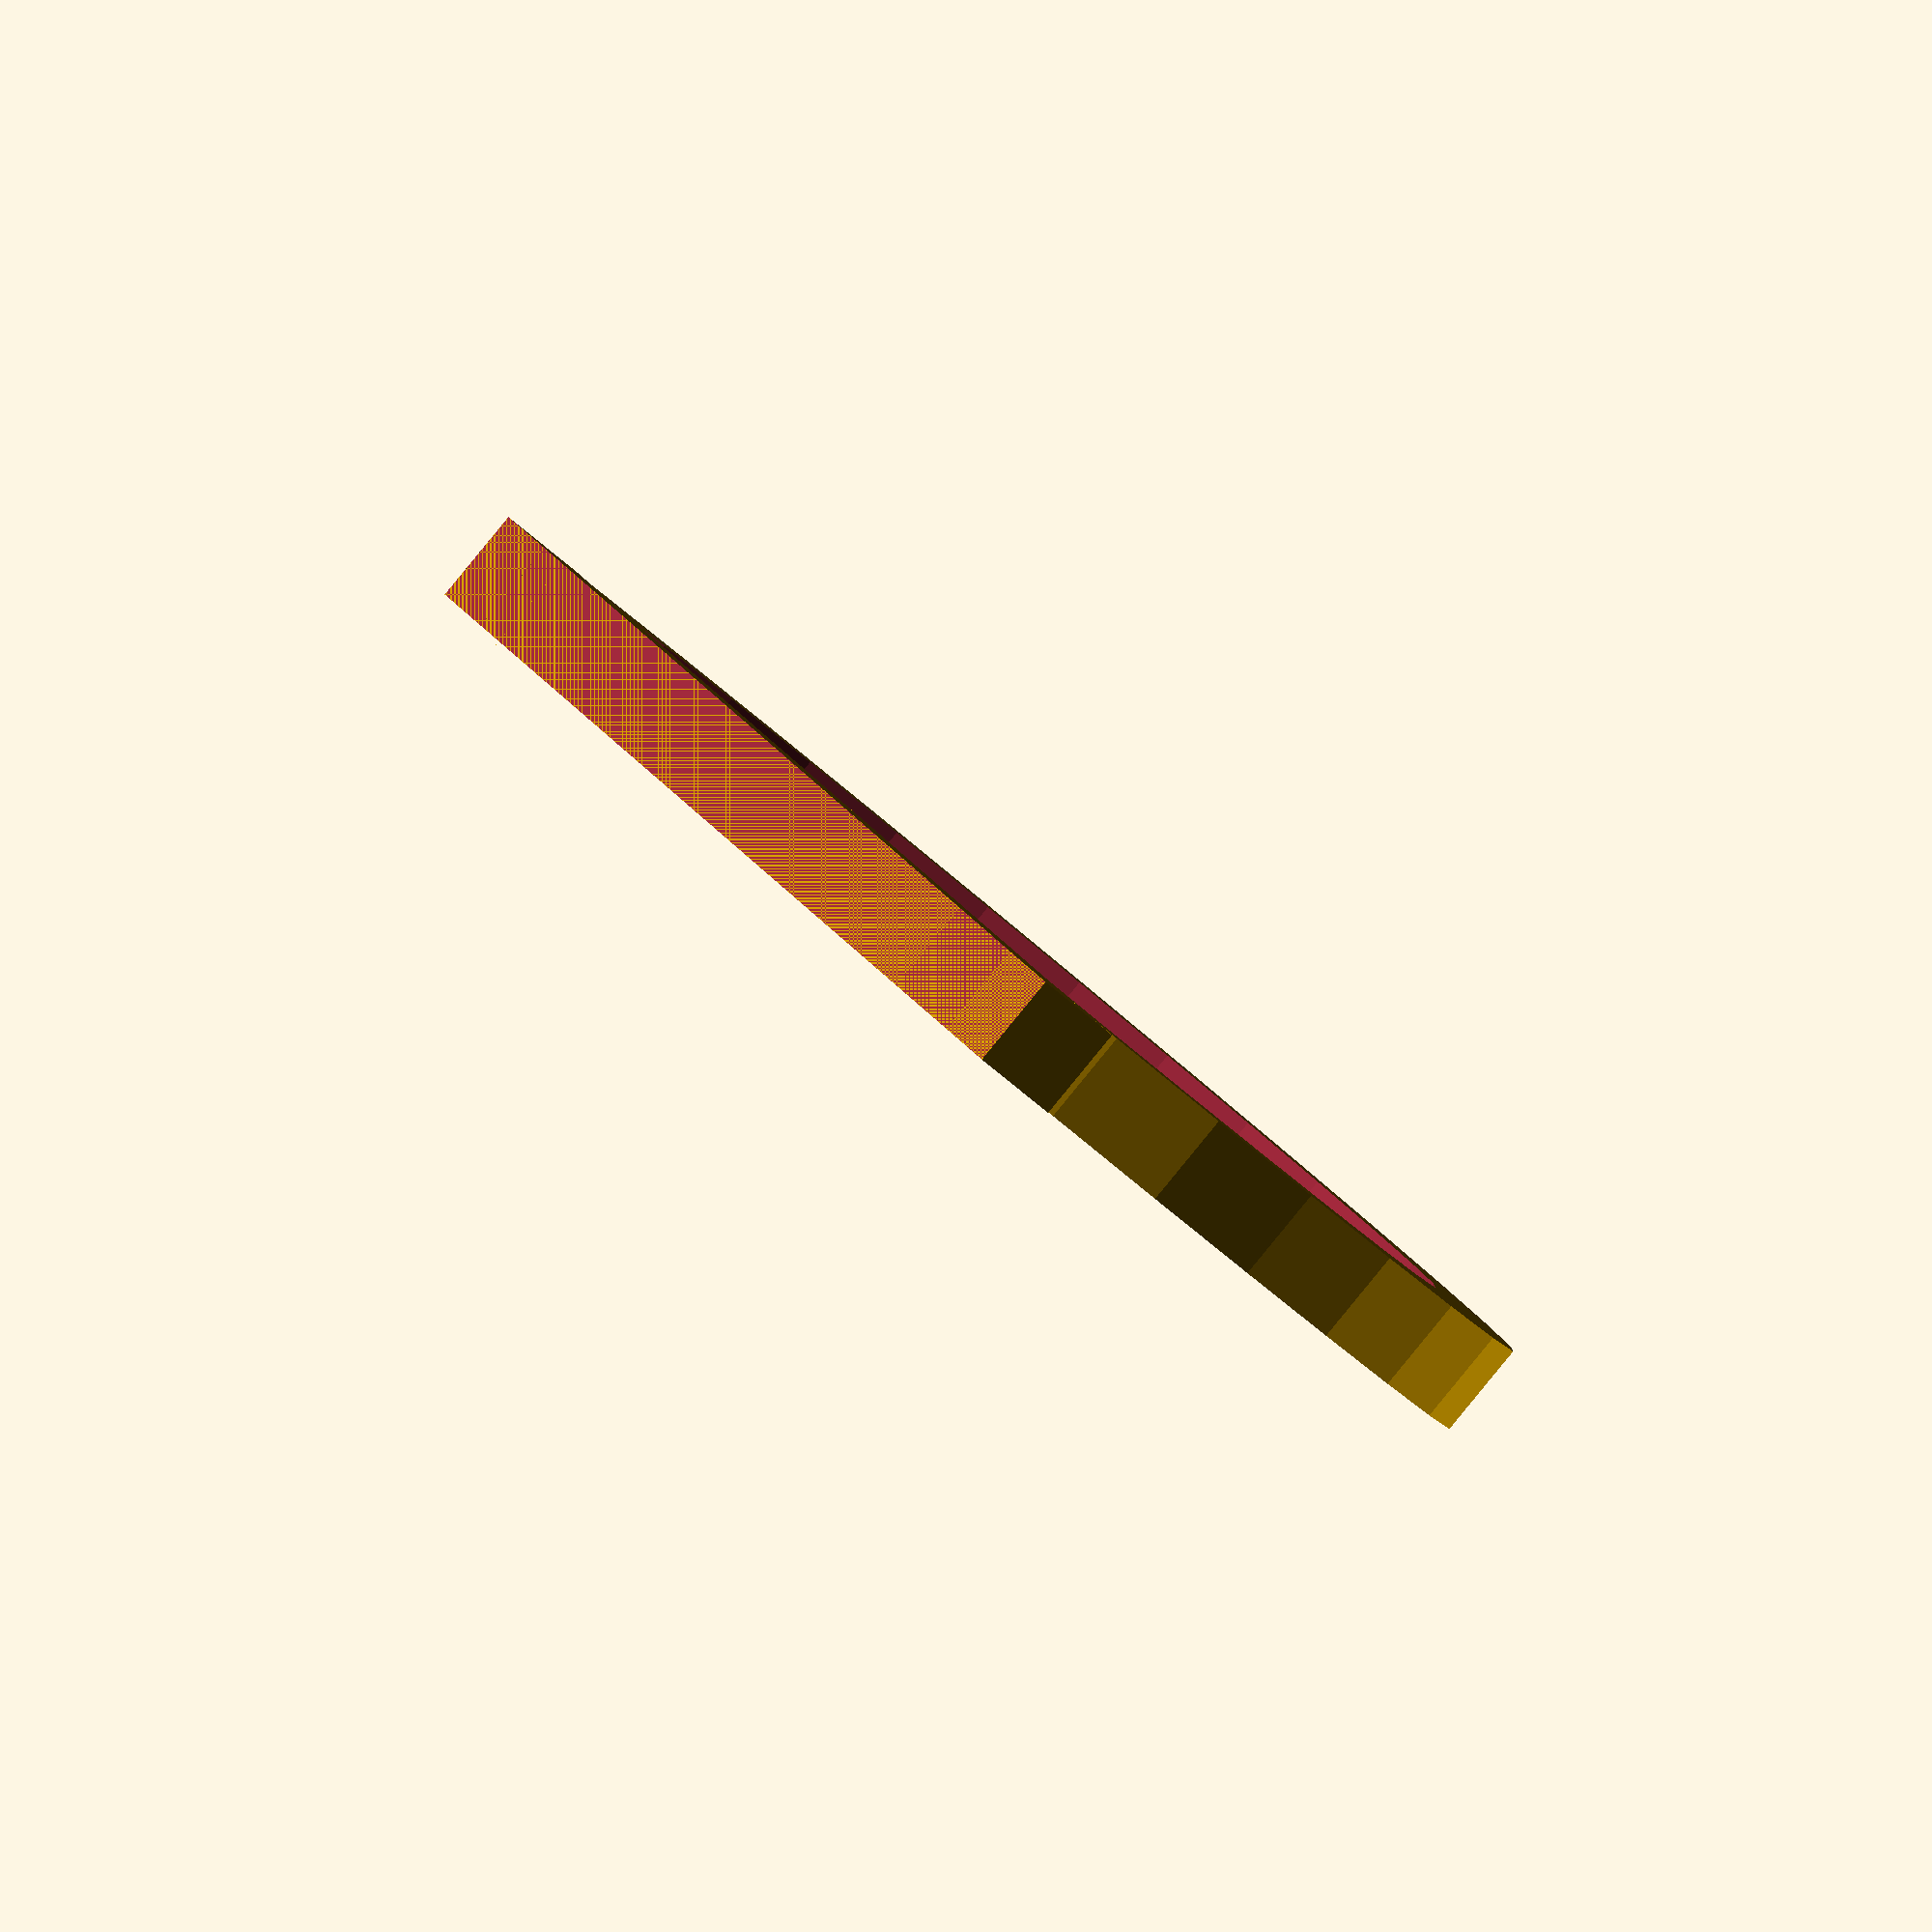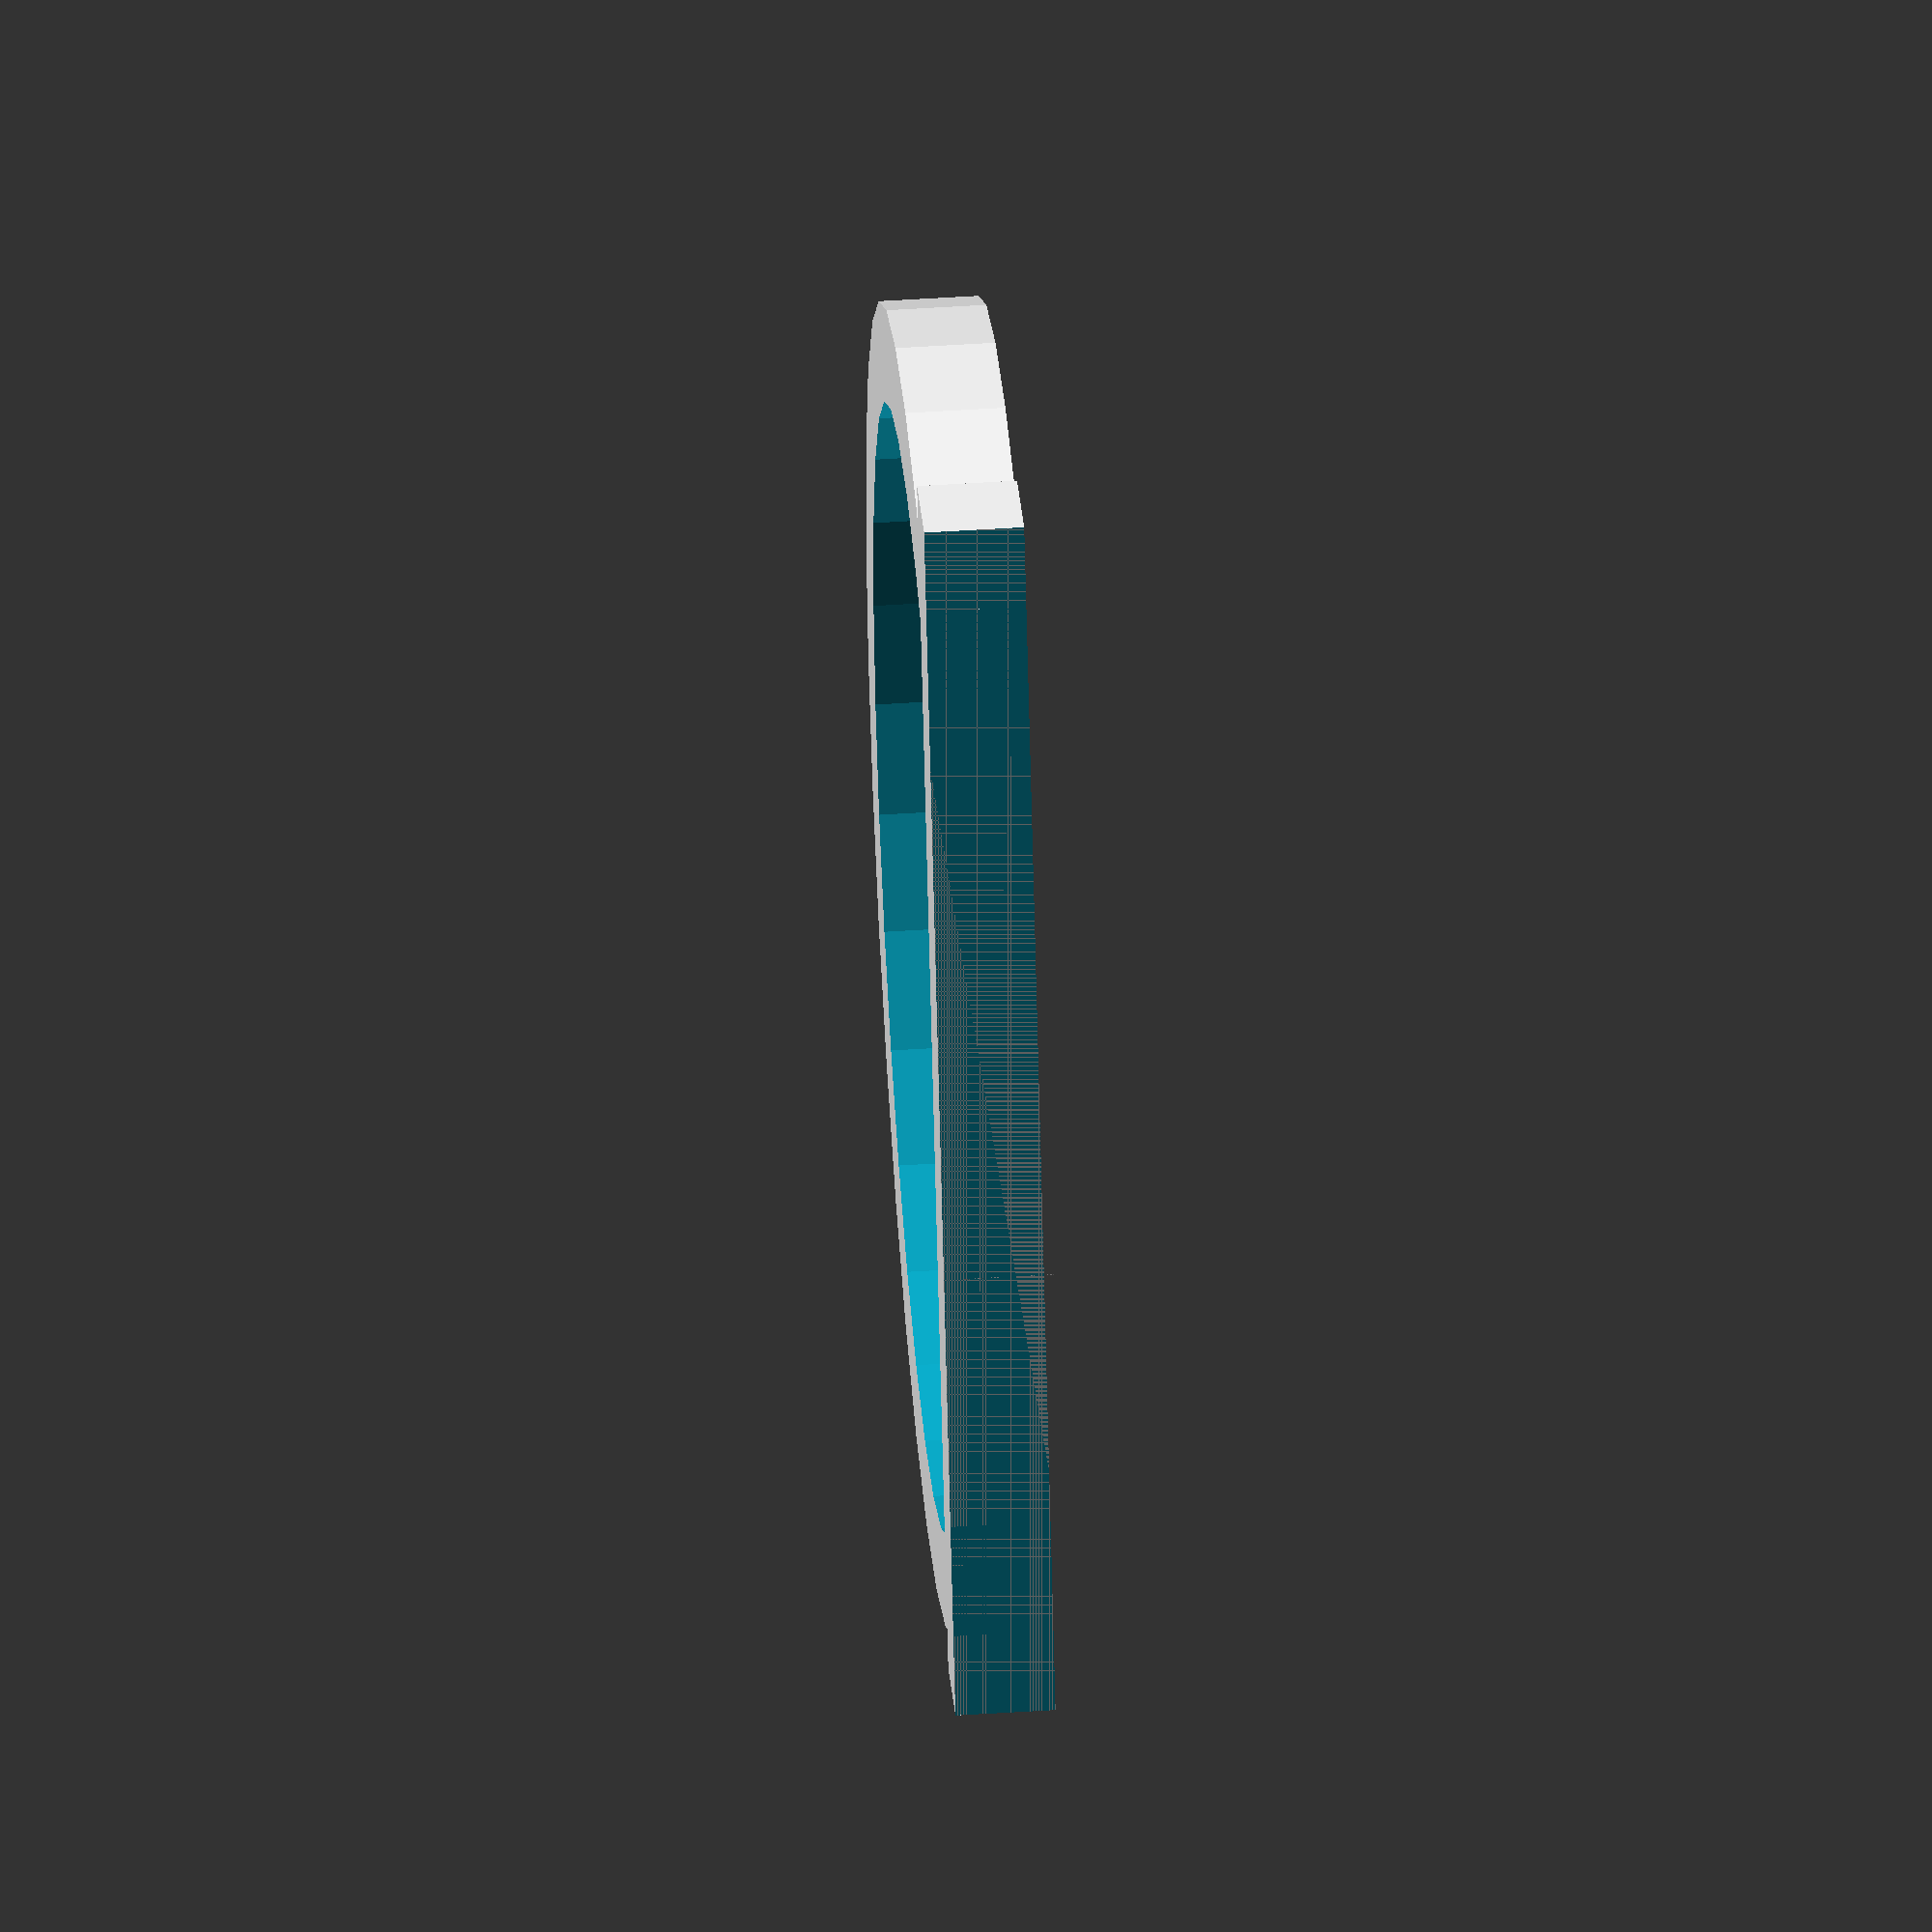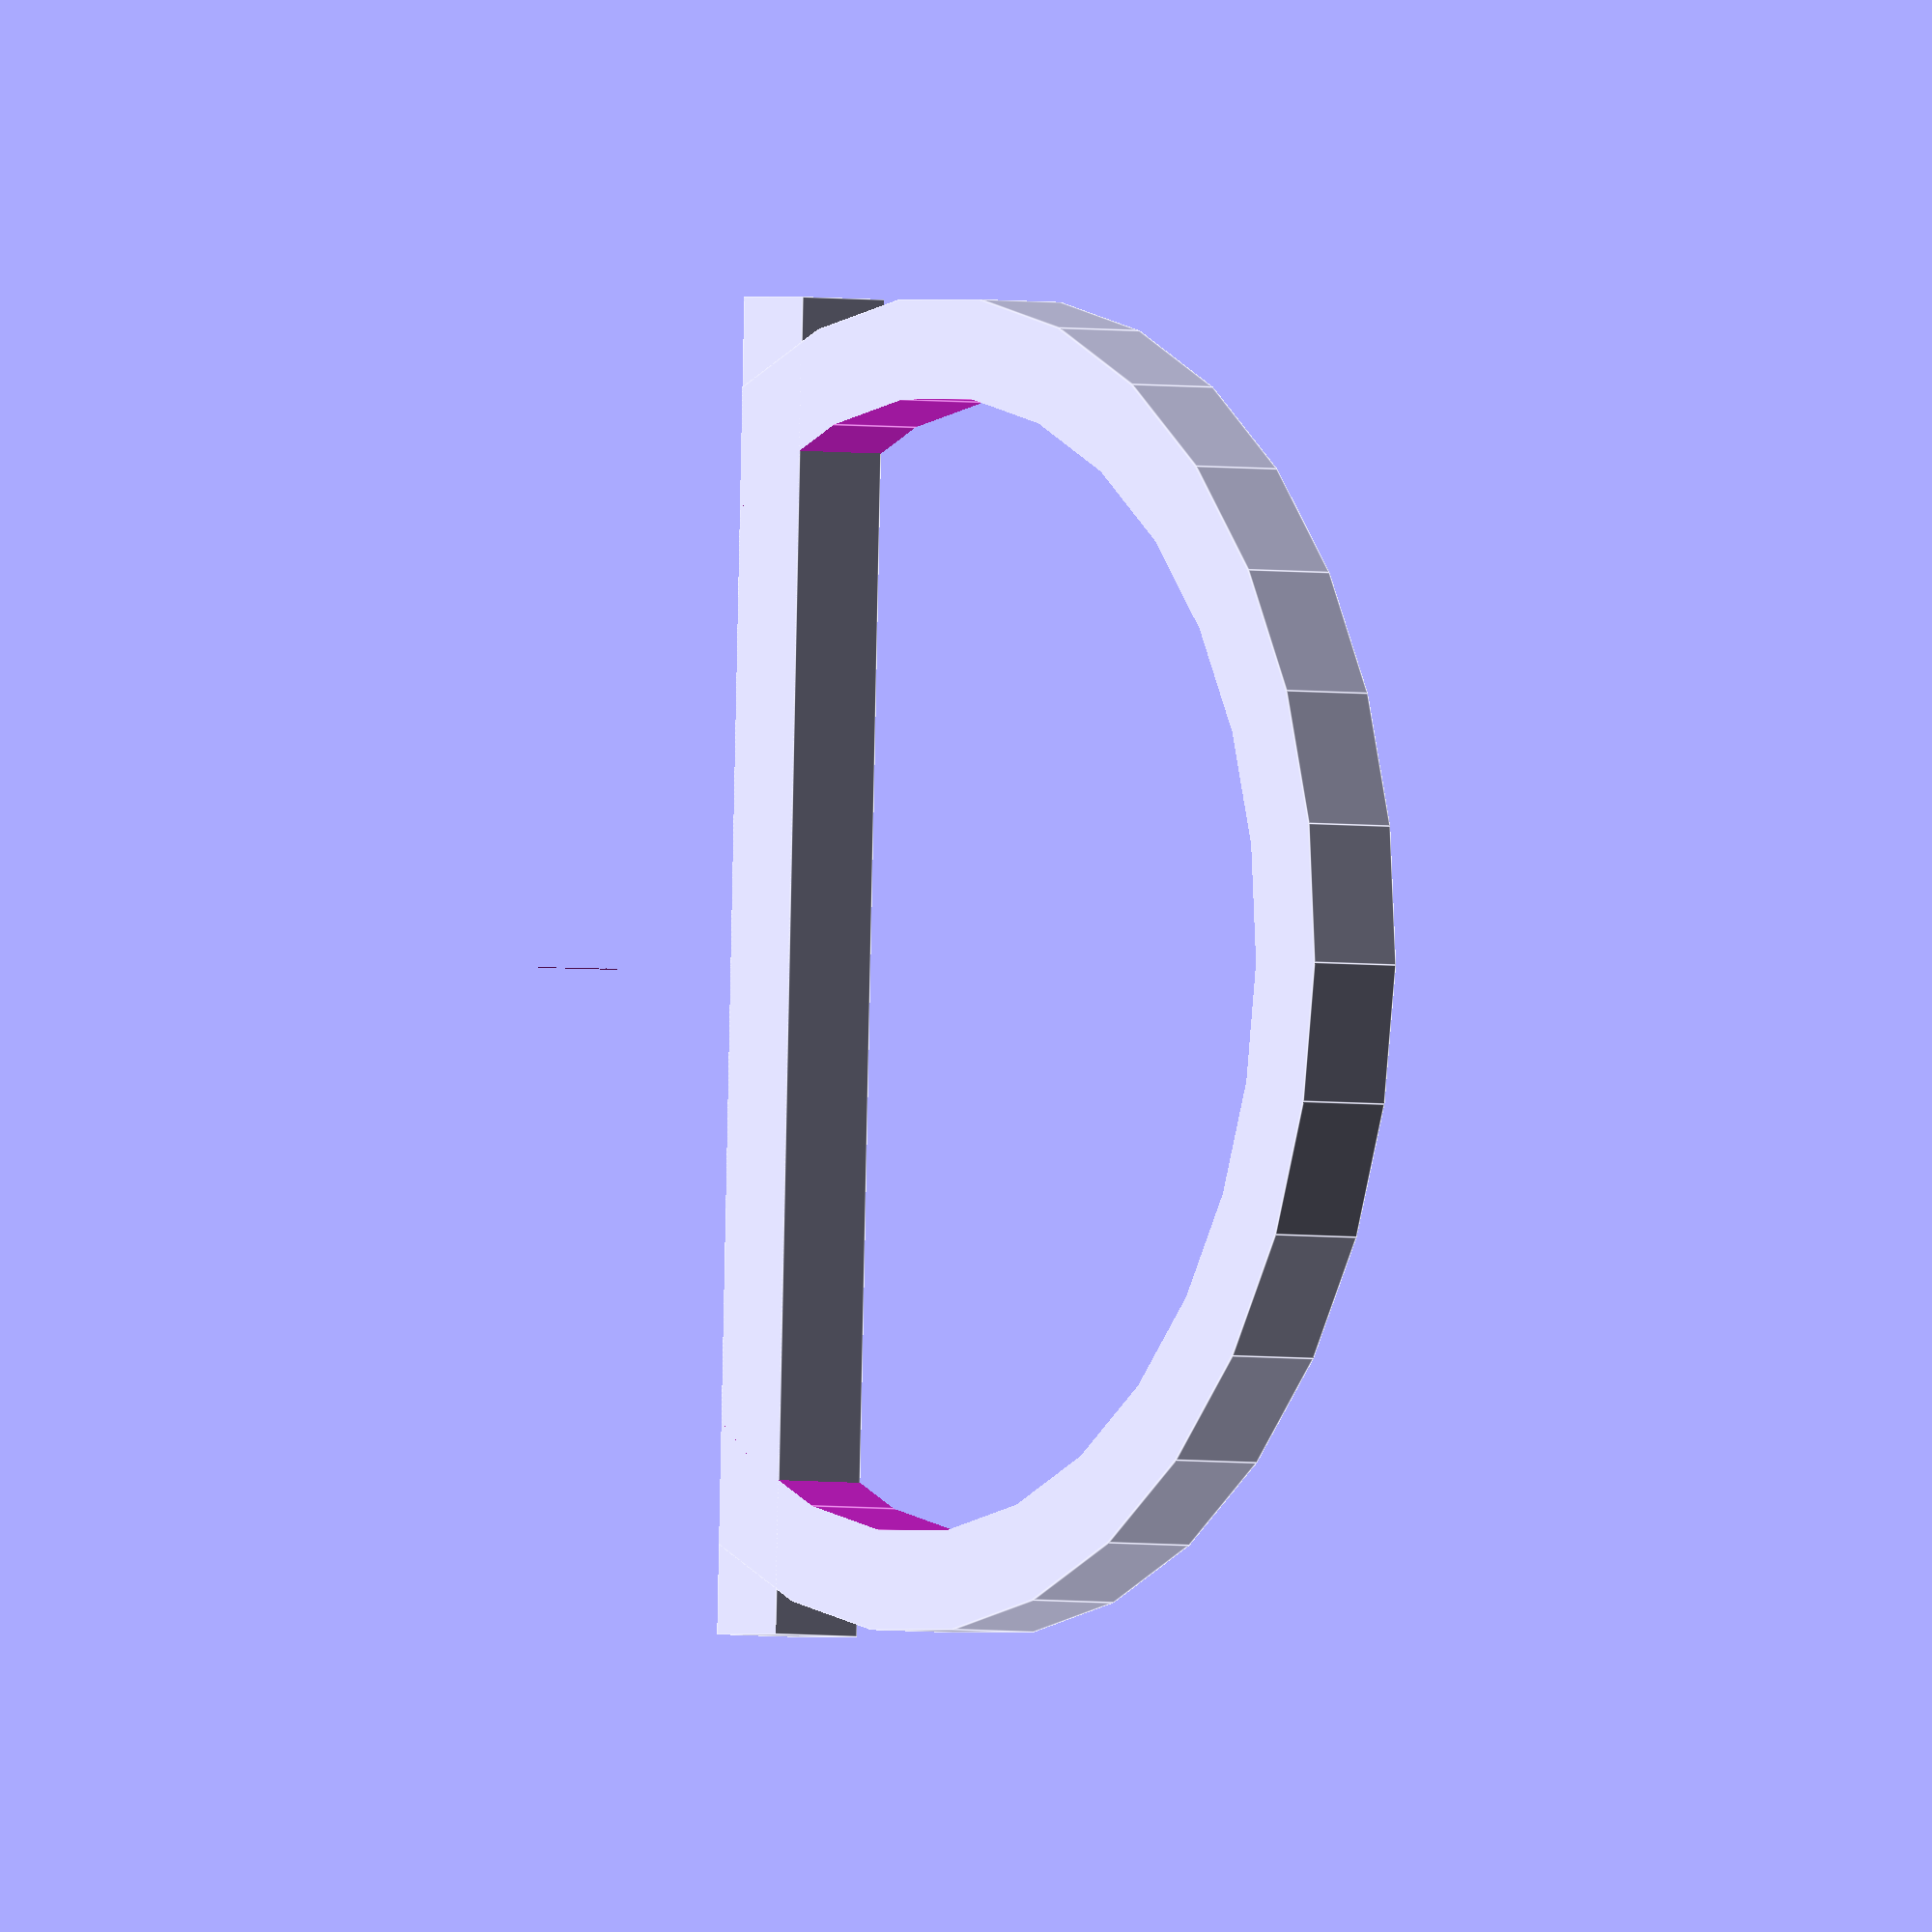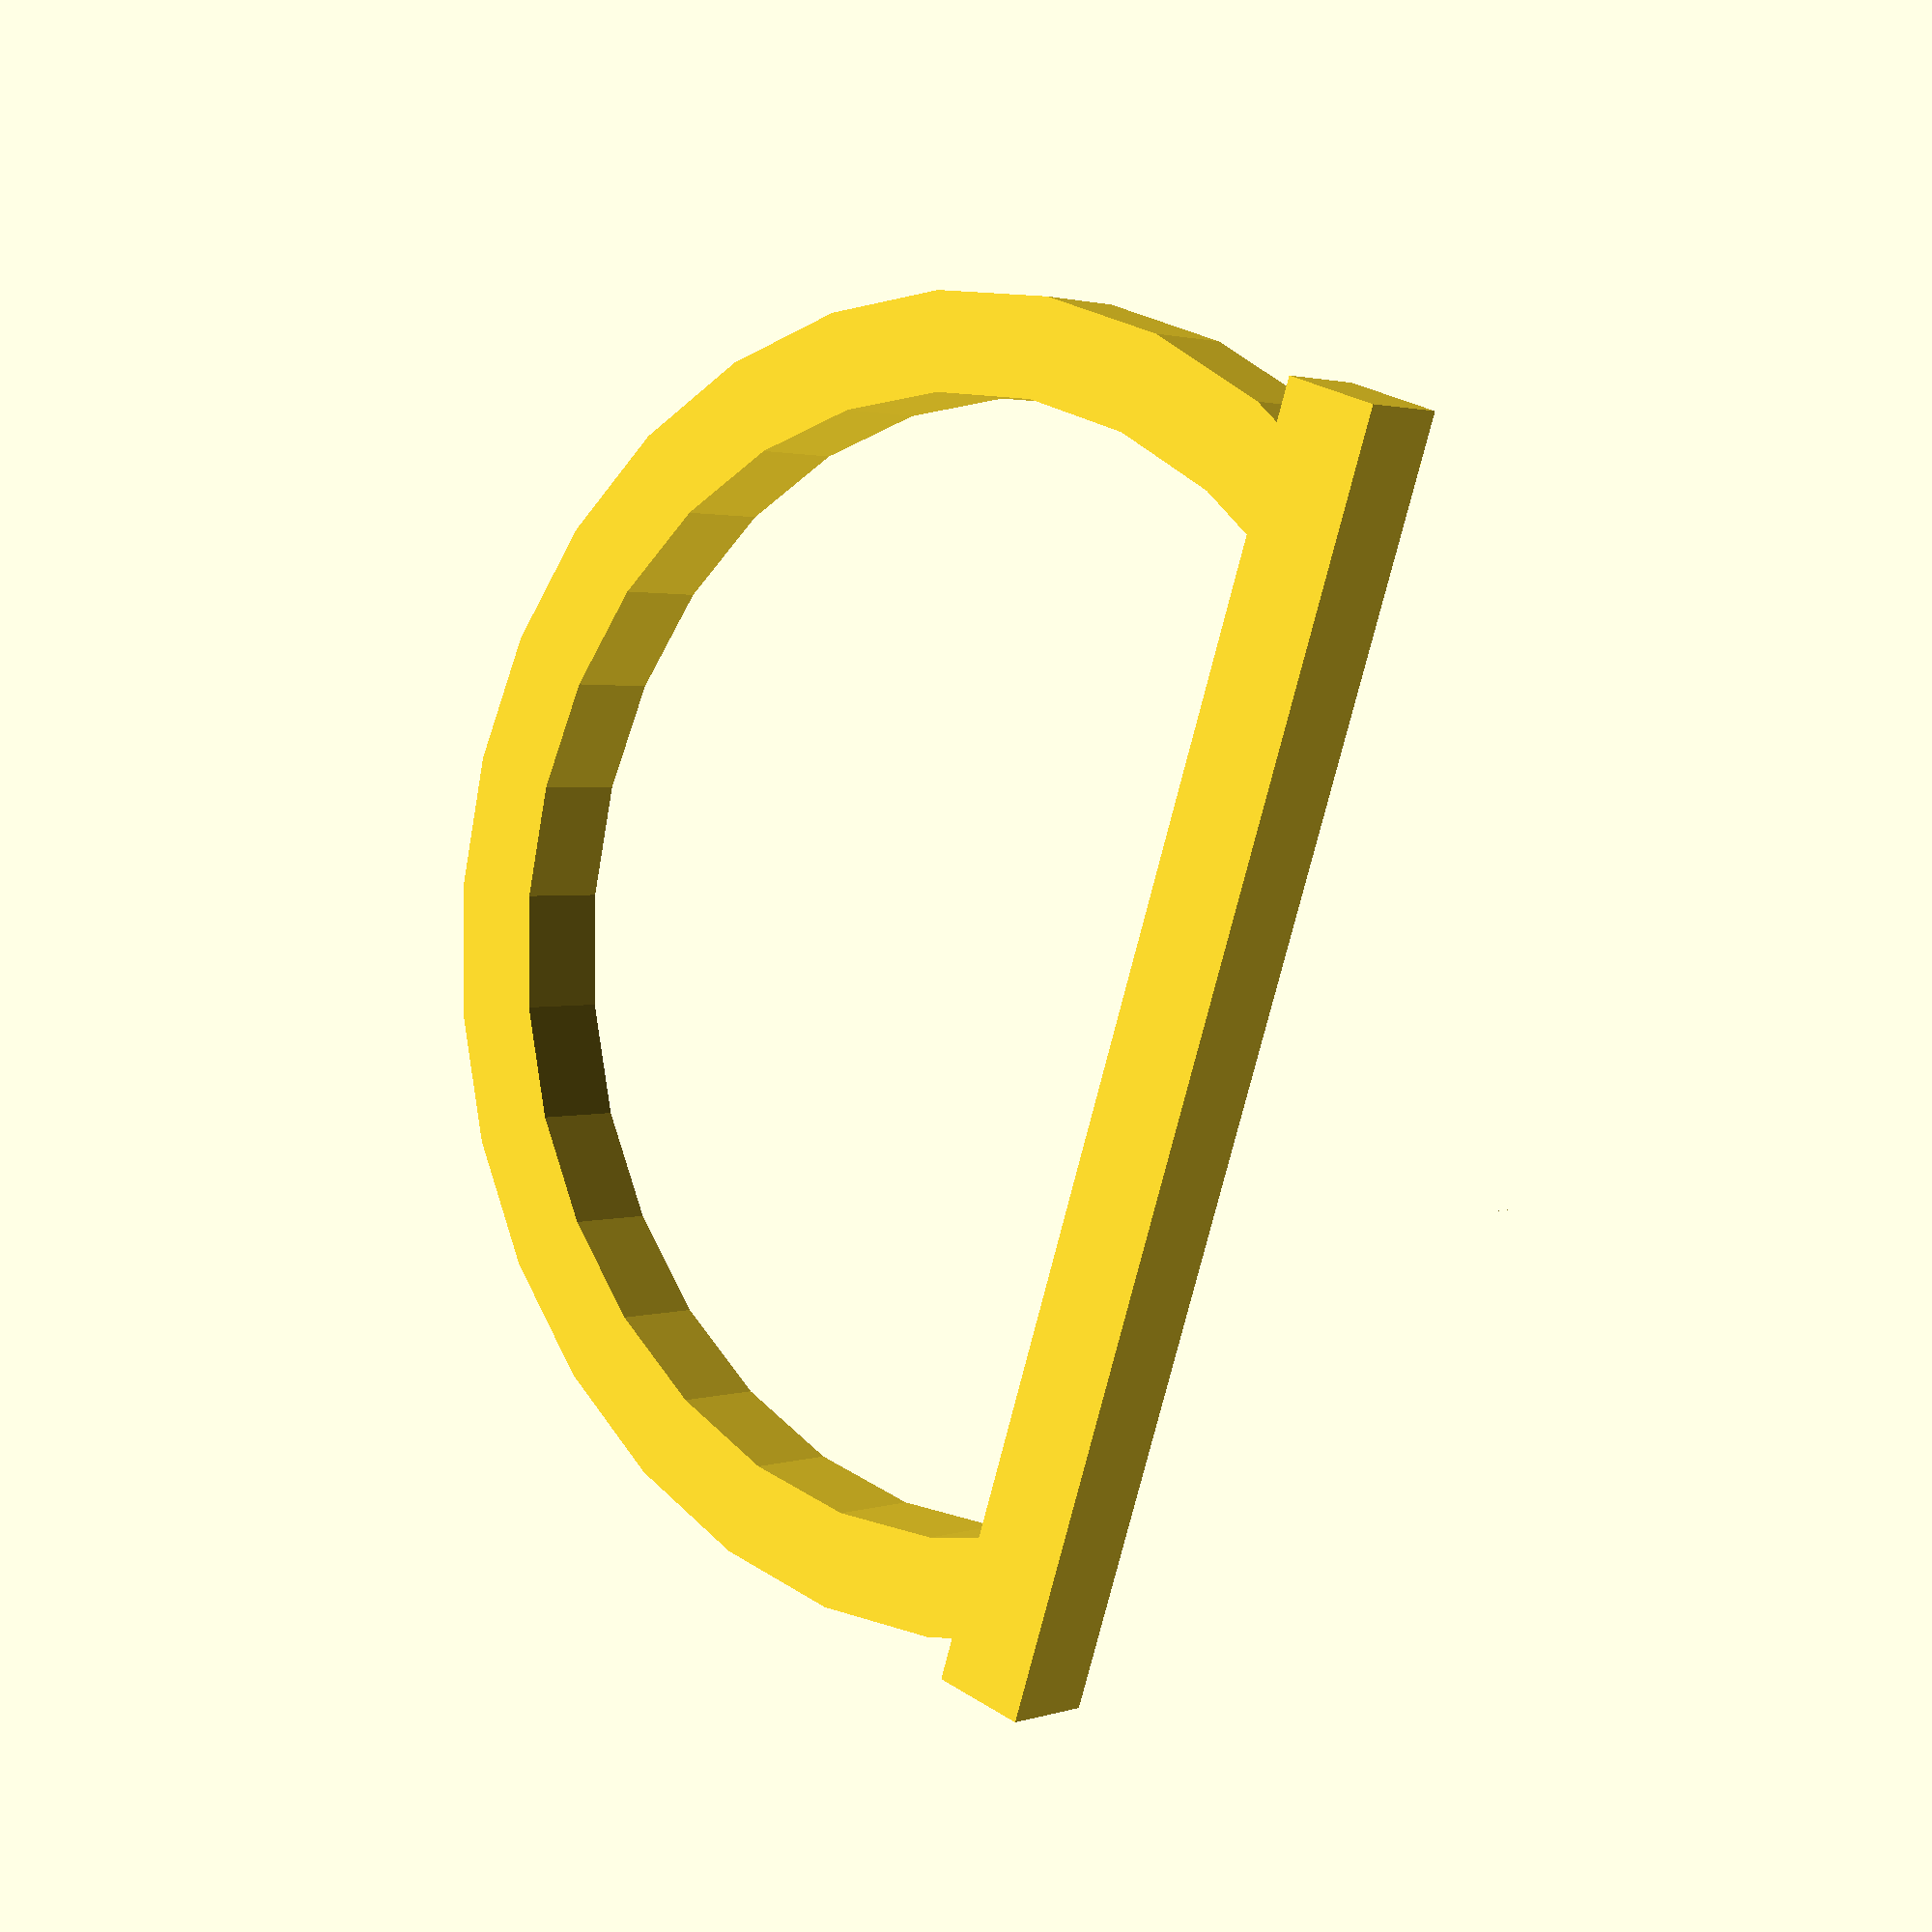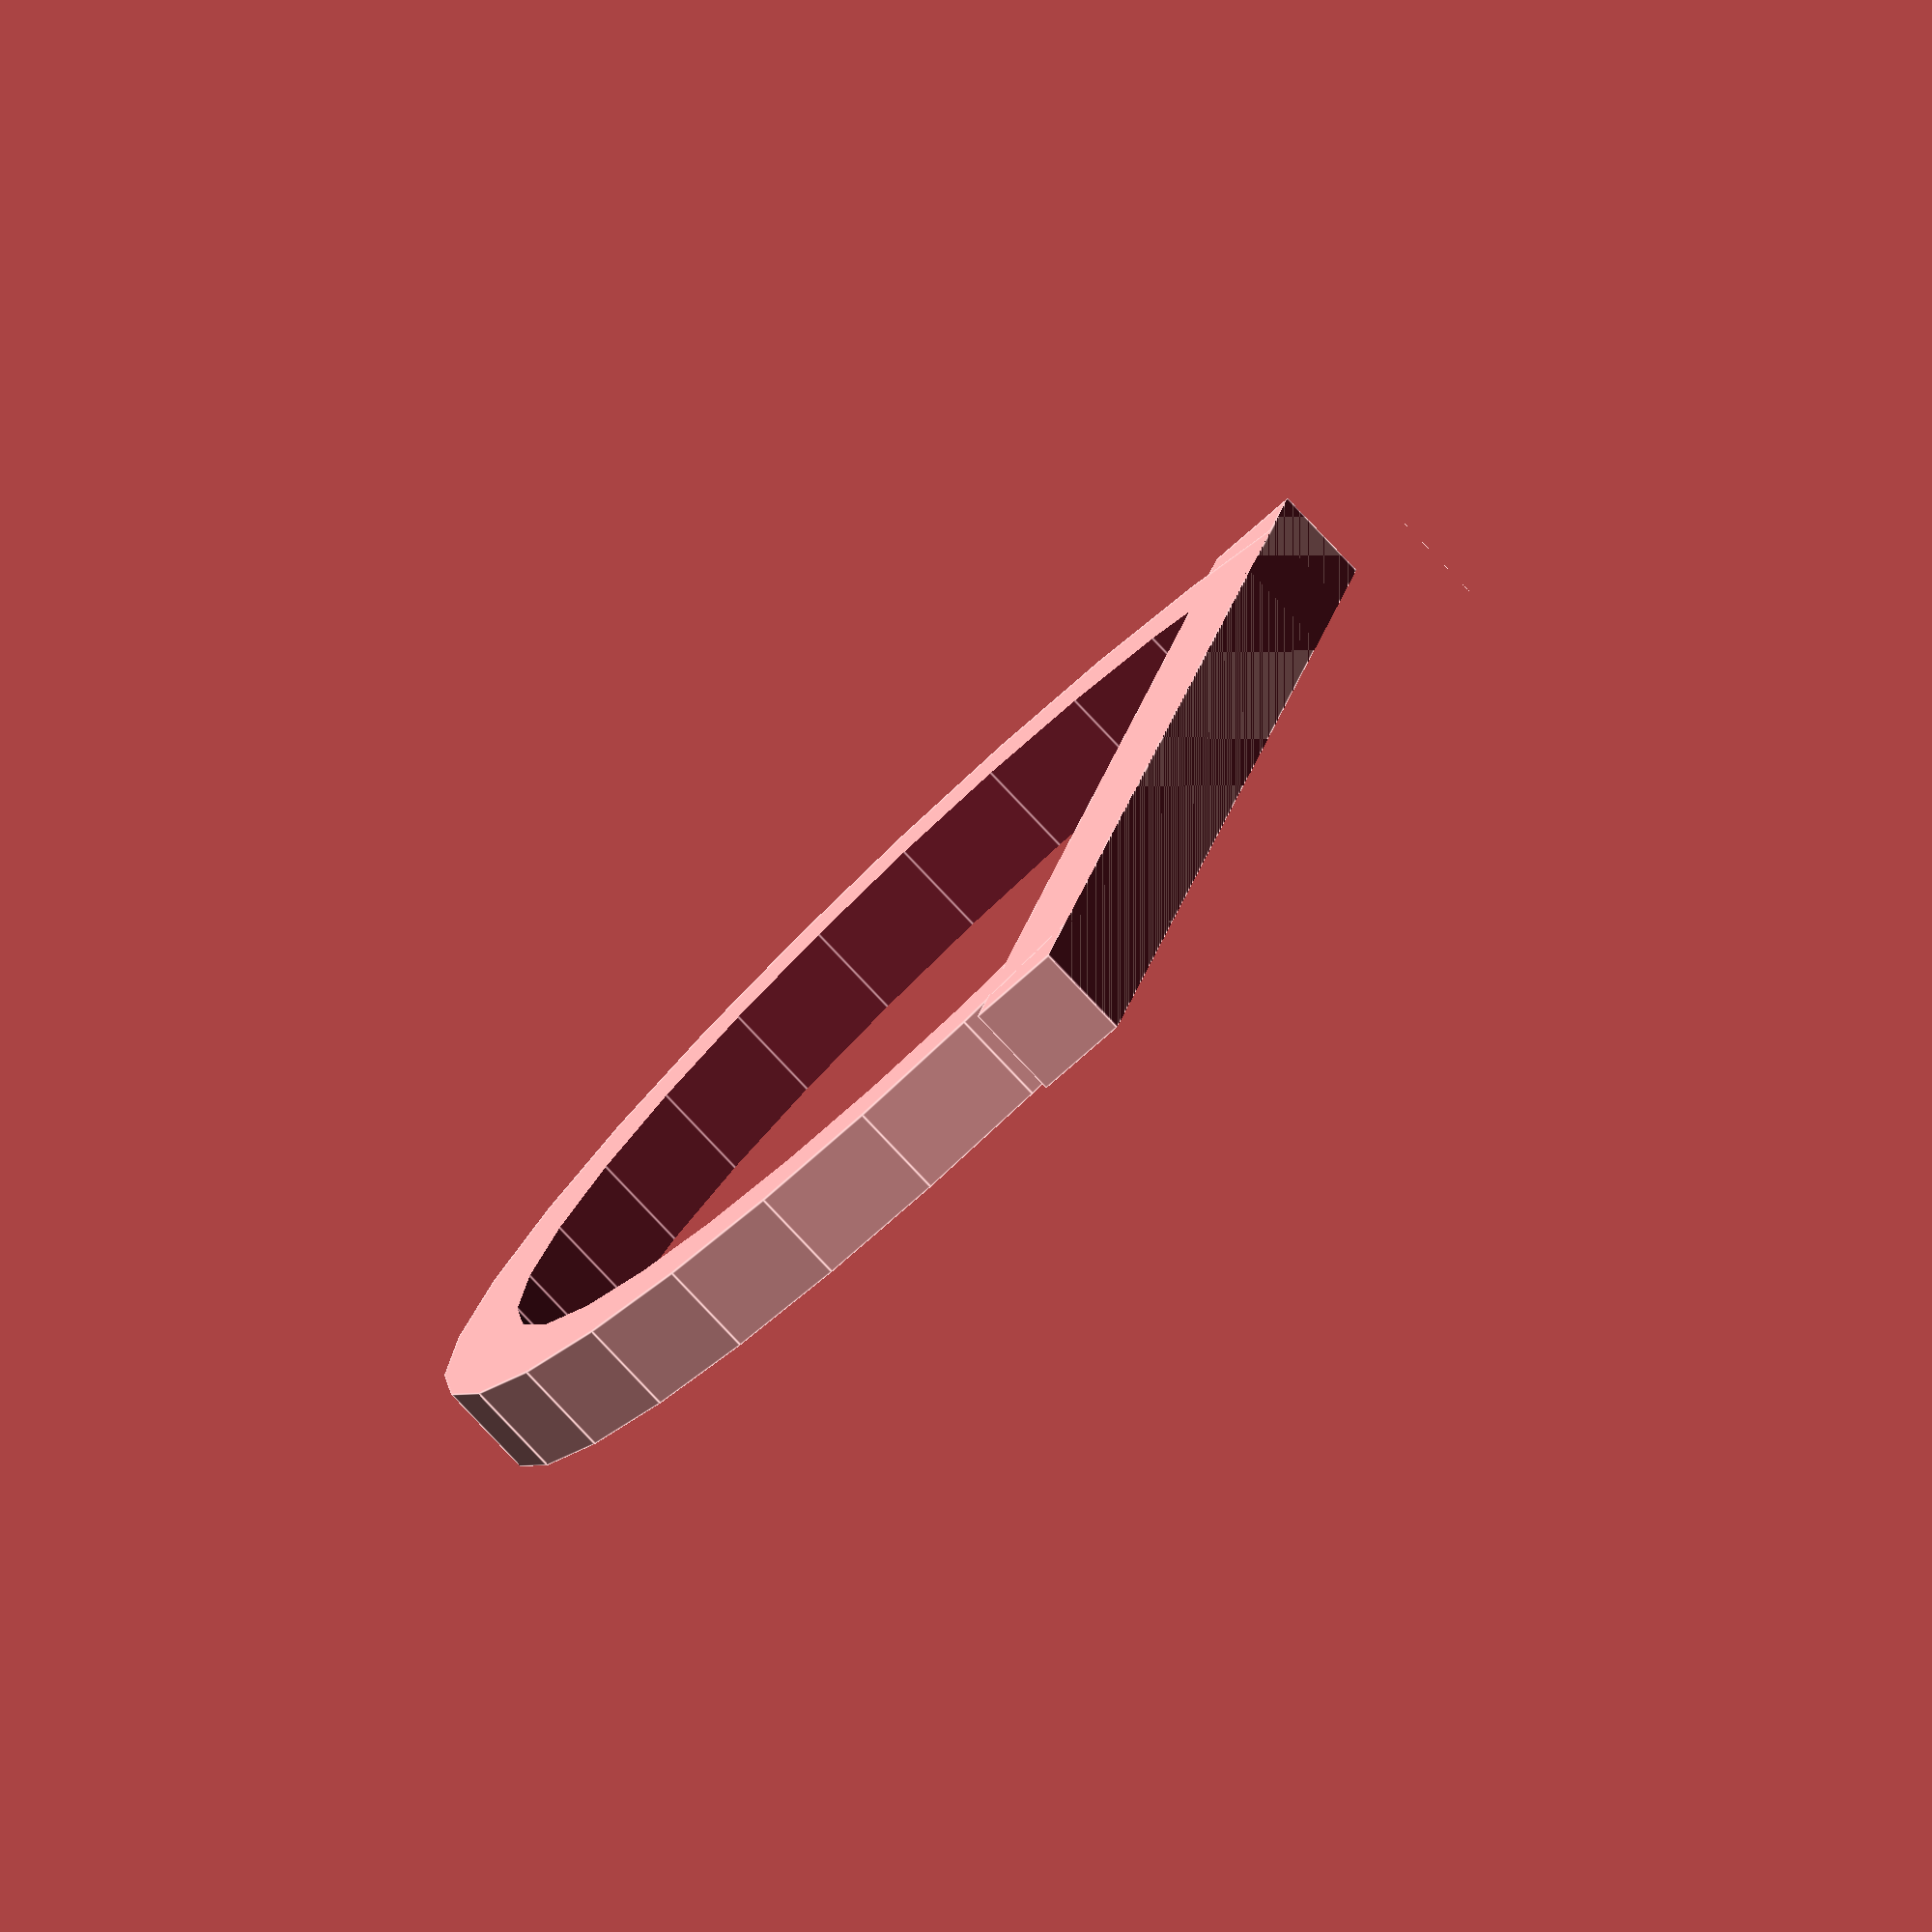
<openscad>
//буква d
 translate([-5,0,0]) cube([3,40,3]);
difference(){
 translate([5,20,0]) cylinder(3,20,20);
 translate([5,20,-1]) cylinder(5,17,17);
 translate([-15,0,-1]) cube([10,40,5]);
}
</openscad>
<views>
elev=268.8 azim=148.7 roll=219.4 proj=o view=wireframe
elev=134.0 azim=198.2 roll=274.3 proj=o view=solid
elev=2.7 azim=178.0 roll=234.4 proj=o view=edges
elev=178.2 azim=161.5 roll=320.1 proj=p view=solid
elev=259.5 azim=14.2 roll=136.8 proj=o view=edges
</views>
